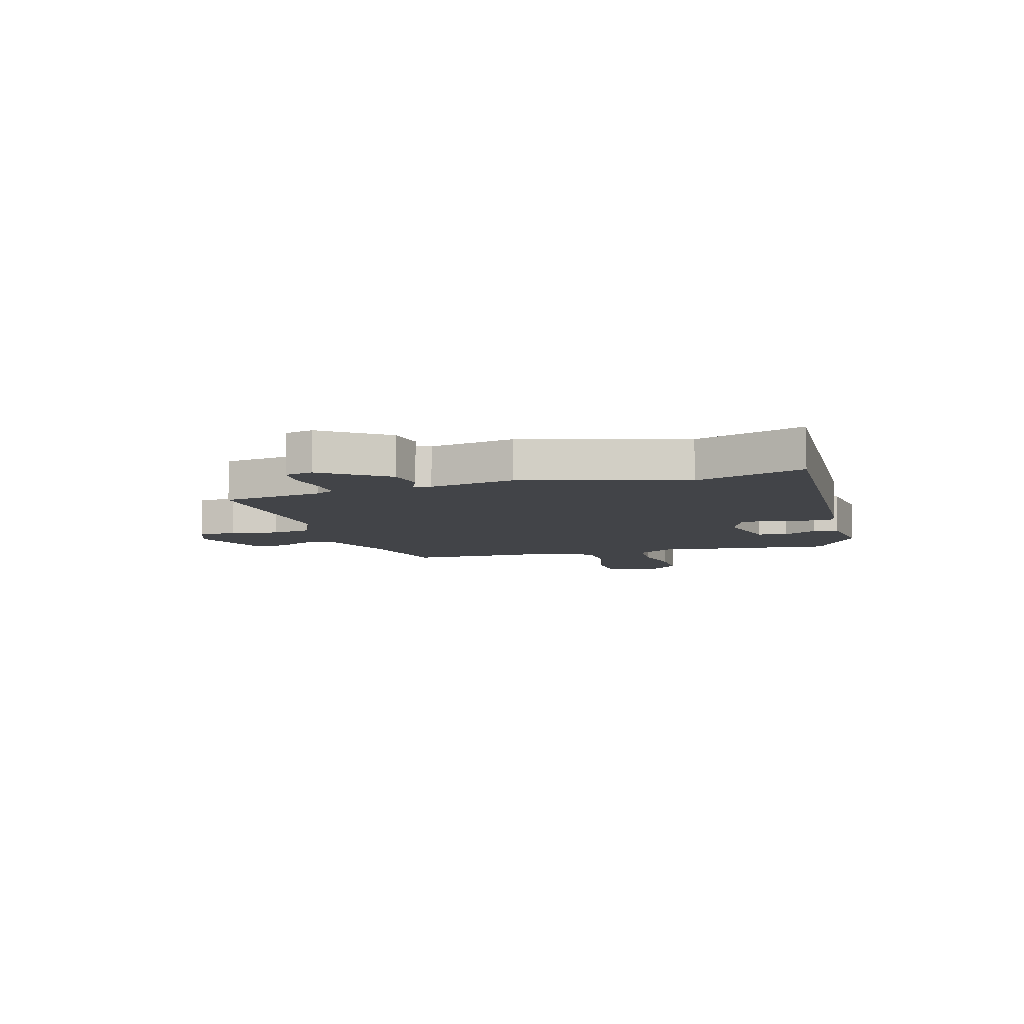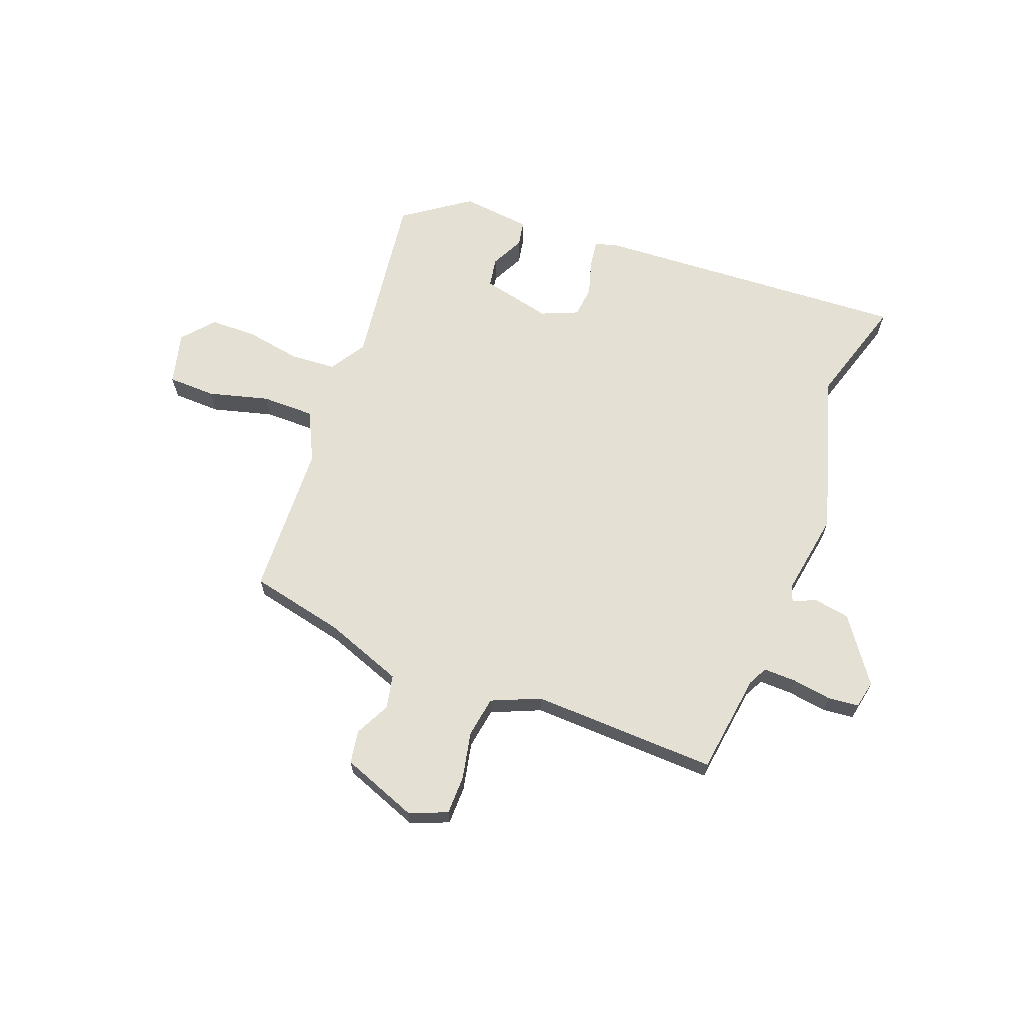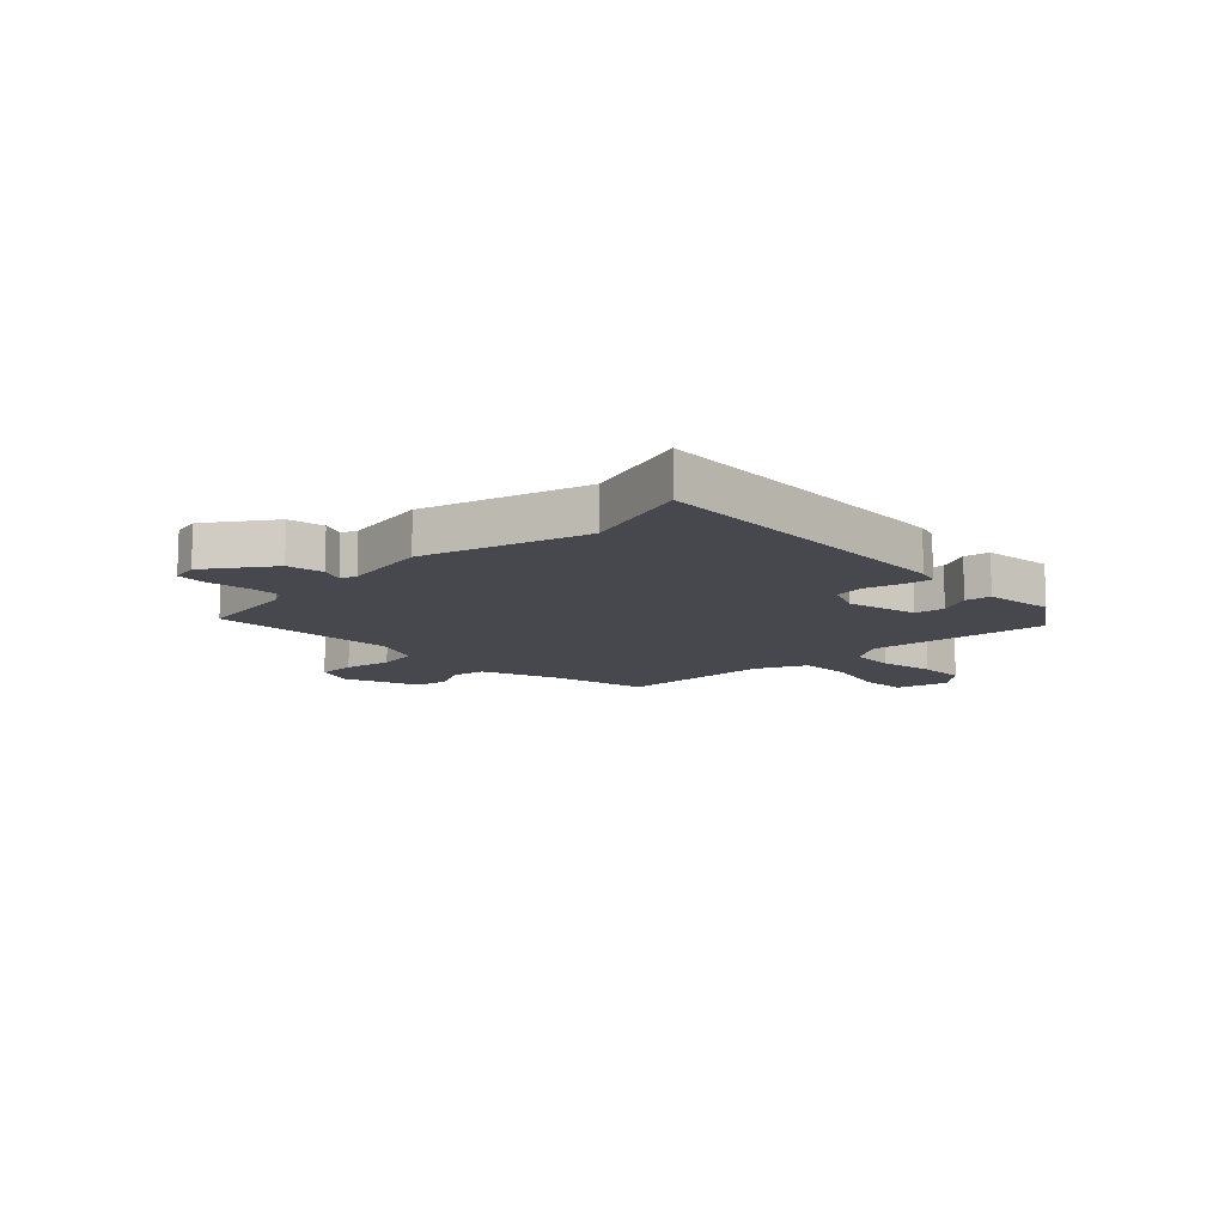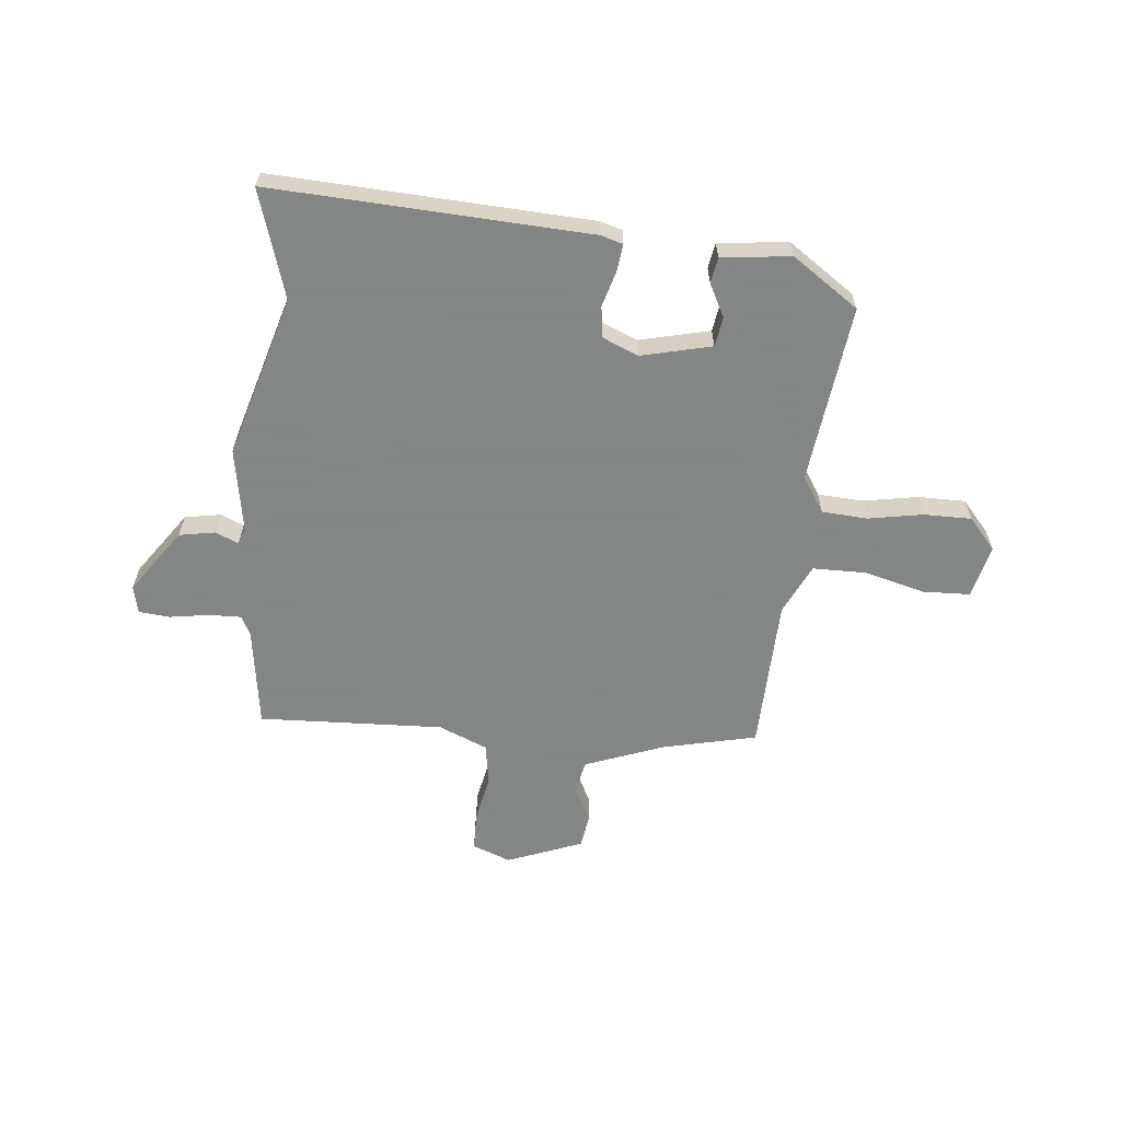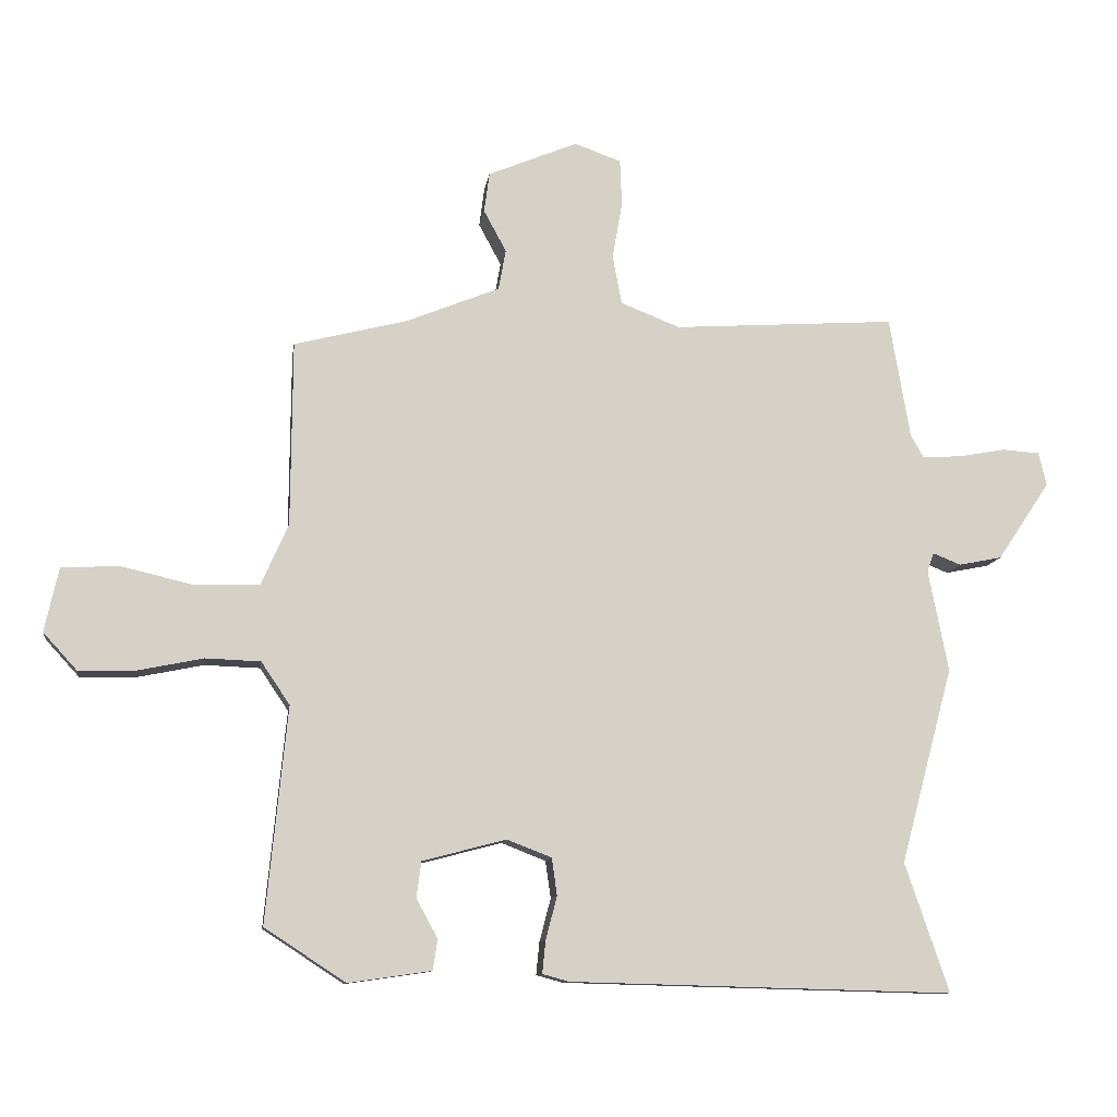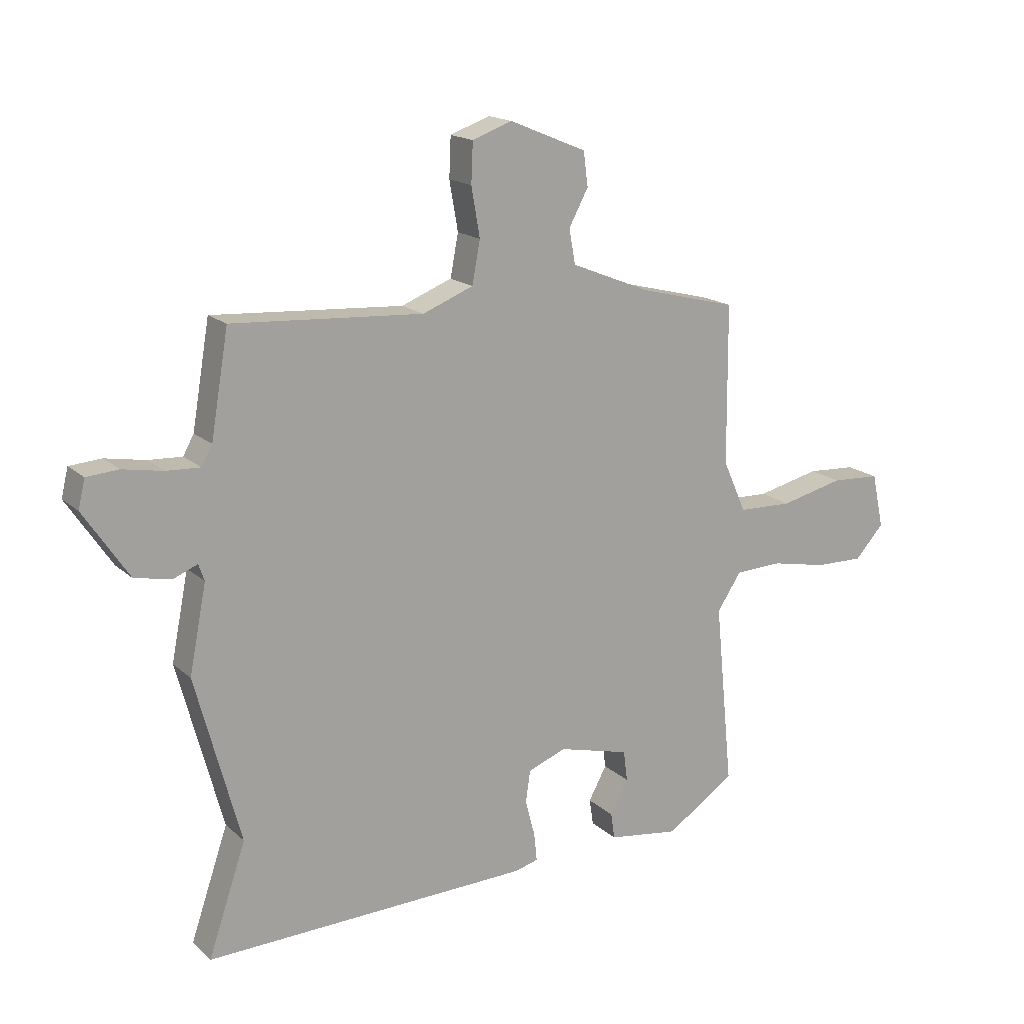
<metadata>
{"format":"obj","ext":"obj","renderer":"f3d","projection":"perspective","resolution":1024,"background":"white","views":[{"elev":-8.1,"azim":105.2,"up":"+Y"},{"elev":65.8,"azim":19.0,"up":"+Y"},{"elev":-11.9,"azim":132.9,"up":"+Y"},{"elev":-61.6,"azim":173.0,"up":"+Y"},{"elev":-10.7,"azim":-8.0,"up":"+Z"},{"elev":17.0,"azim":149.1,"up":"+Z"}]}
</metadata>
<code>
v -0.514 0.07 -0.437
v -0.482 0.07 -0.113
v -0.525 0.07 -0.049
v -0.608 0.07 -0.046
v -0.706 0.07 -0.066
v -0.792 0.07 -0.068
v -0.843 0.07 -0.012
v -0.822 0.07 0.084
v -0.736 0.07 0.089
v -0.625 0.07 0.063
v -0.529 0.07 0.066
v -0.488 0.07 0.158
v -0.486 0.07 0.437
v -0.316 0.07 0.48
v -0.175 0.07 0.537
v -0.164 0.07 0.598
v -0.198 0.07 0.661
v -0.19 0.07 0.721
v -0.055 0.07 0.777
v 0.015 0.07 0.752
v 0.018 0.07 0.682
v 0.003 0.07 0.596
v 0.017 0.07 0.522
v 0.106 0.07 0.487
v 0.441 0.07 0.509
v 0.472 0.07 0.327
v 0.491 0.07 0.293
v 0.55 0.07 0.296
v 0.621 0.07 0.309
v 0.677 0.07 0.305
v 0.689 0.07 0.255
v 0.61 0.07 0.137
v 0.545 0.07 0.124
v 0.503 0.07 0.141
v 0.493 0.07 0.112
v 0.523 0.07 -0.041
v 0.444 0.07 -0.335
v 0.51 0.07 -0.529
v -0.066 0.07 -0.514
v -0.106 0.07 -0.503
v -0.101 0.07 -0.454
v -0.084 0.07 -0.389
v -0.092 0.07 -0.333
v -0.159 0.07 -0.307
v -0.285 0.07 -0.34
v -0.292 0.07 -0.394
v -0.26 0.07 -0.453
v -0.267 0.07 -0.499
v -0.392 0.07 -0.517
v -0.514 0 -0.437
v -0.482 0 -0.113
v -0.525 0 -0.049
v -0.608 0 -0.046
v -0.706 0 -0.066
v -0.792 0 -0.068
v -0.843 0 -0.012
v -0.822 0 0.084
v -0.736 0 0.089
v -0.625 0 0.063
v -0.529 0 0.066
v -0.488 0 0.158
v -0.486 0 0.437
v -0.316 0 0.48
v -0.175 0 0.537
v -0.164 0 0.598
v -0.198 0 0.661
v -0.19 0 0.721
v -0.055 0 0.777
v 0.015 0 0.752
v 0.018 0 0.682
v 0.003 0 0.596
v 0.017 0 0.522
v 0.106 0 0.487
v 0.441 0 0.509
v 0.472 0 0.327
v 0.491 0 0.293
v 0.55 0 0.296
v 0.621 0 0.309
v 0.677 0 0.305
v 0.689 0 0.255
v 0.61 0 0.137
v 0.545 0 0.124
v 0.503 0 0.141
v 0.493 0 0.112
v 0.523 0 -0.041
v 0.444 0 -0.335
v 0.51 0 -0.529
v -0.066 0 -0.514
v -0.106 0 -0.503
v -0.101 0 -0.454
v -0.084 0 -0.389
v -0.092 0 -0.333
v -0.159 0 -0.307
v -0.285 0 -0.34
v -0.292 0 -0.394
v -0.26 0 -0.453
v -0.267 0 -0.499
v -0.392 0 -0.517
f 49 1 2
f 48 49 2
f 47 48 2
f 46 47 2
f 45 46 2 3
f 44 45 3
f 43 44 3
f 40 41 42
f 39 40 42
f 38 39 42
f 37 38 42
f 37 42 43
f 36 37 43
f 35 36 43
f 34 35 43 3
f 32 33 34
f 31 32 34
f 30 31 34
f 29 30 34
f 28 29 34
f 34 3 4
f 28 34 4
f 27 28 4
f 24 25 26
f 26 27 4
f 24 26 4
f 23 24 4
f 20 21 22
f 19 20 22
f 18 19 22
f 17 18 22
f 16 17 22
f 15 16 22 23
f 14 15 23
f 12 13 14 23
f 11 12 23
f 8 9 10
f 7 8 10
f 6 7 10
f 5 6 10
f 4 5 10
f 4 10 11
f 4 11 23
f 51 50 98
f 51 98 97
f 51 97 96
f 51 96 95
f 52 51 95 94
f 52 94 93
f 52 93 92
f 91 90 89
f 91 89 88
f 91 88 87
f 91 87 86
f 92 91 86
f 92 86 85
f 92 85 84
f 52 92 84 83
f 83 82 81
f 83 81 80
f 83 80 79
f 83 79 78
f 83 78 77
f 53 52 83
f 53 83 77
f 53 77 76
f 75 74 73
f 53 76 75
f 53 75 73
f 53 73 72
f 71 70 69
f 71 69 68
f 71 68 67
f 71 67 66
f 71 66 65
f 72 71 65 64
f 72 64 63
f 72 63 62 61
f 72 61 60
f 59 58 57
f 59 57 56
f 59 56 55
f 59 55 54
f 59 54 53
f 60 59 53
f 72 60 53
f 1 50 51 2
f 2 51 52 3
f 3 52 53 4
f 4 53 54 5
f 5 54 55 6
f 6 55 56 7
f 7 56 57 8
f 8 57 58 9
f 9 58 59 10
f 10 59 60 11
f 11 60 61 12
f 12 61 62 13
f 13 62 63 14
f 14 63 64 15
f 15 64 65 16
f 16 65 66 17
f 17 66 67 18
f 18 67 68 19
f 19 68 69 20
f 20 69 70 21
f 21 70 71 22
f 22 71 72 23
f 23 72 73 24
f 24 73 74 25
f 25 74 75 26
f 26 75 76 27
f 27 76 77 28
f 28 77 78 29
f 29 78 79 30
f 30 79 80 31
f 31 80 81 32
f 32 81 82 33
f 33 82 83 34
f 34 83 84 35
f 35 84 85 36
f 36 85 86 37
f 37 86 87 38
f 38 87 88 39
f 39 88 89 40
f 40 89 90 41
f 41 90 91 42
f 42 91 92 43
f 43 92 93 44
f 44 93 94 45
f 45 94 95 46
f 46 95 96 47
f 47 96 97 48
f 48 97 98 49
f 49 98 50 1

</code>
